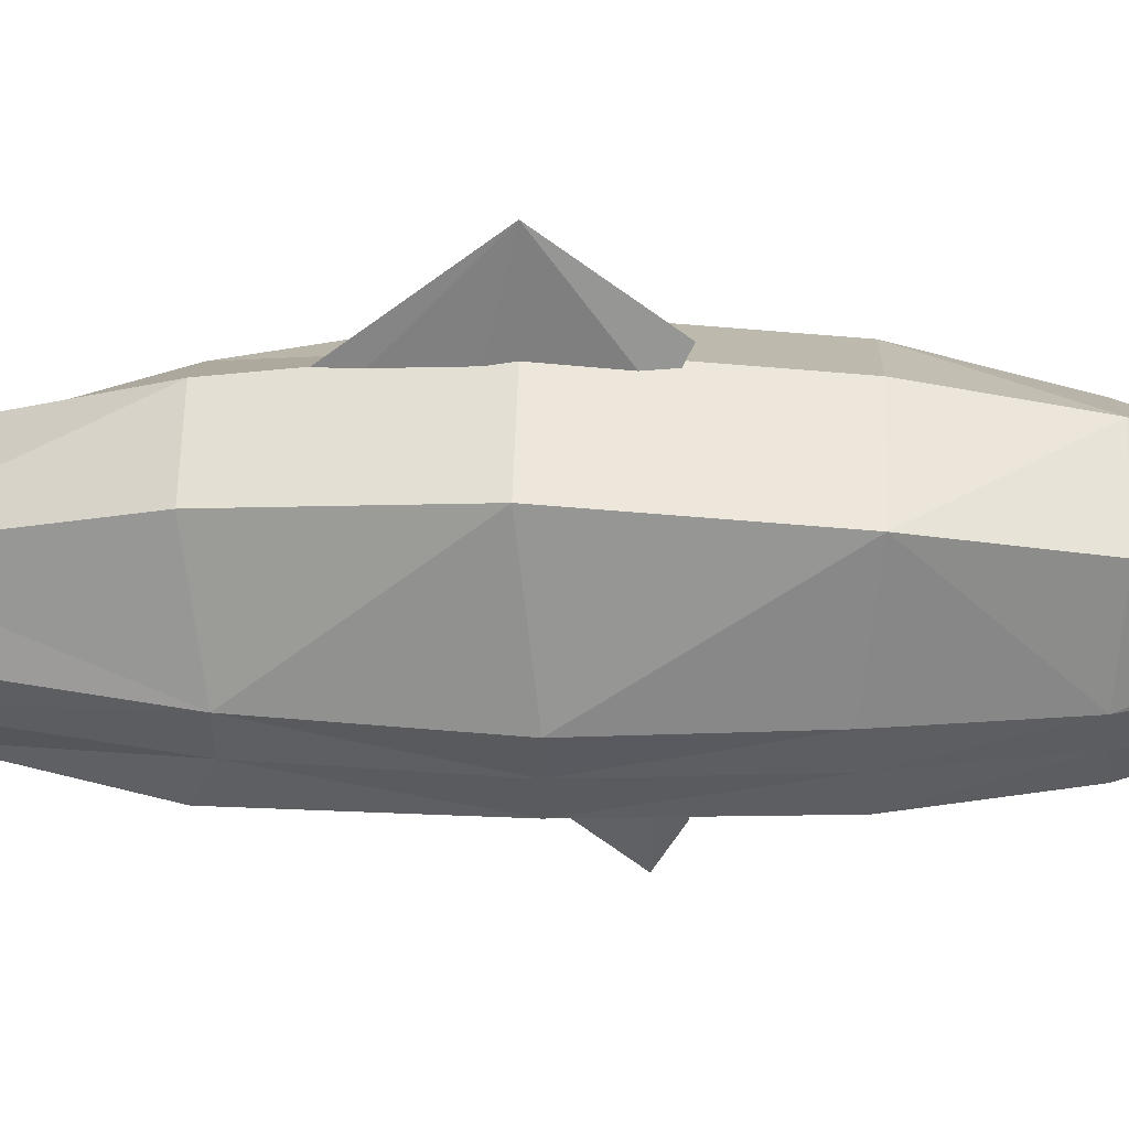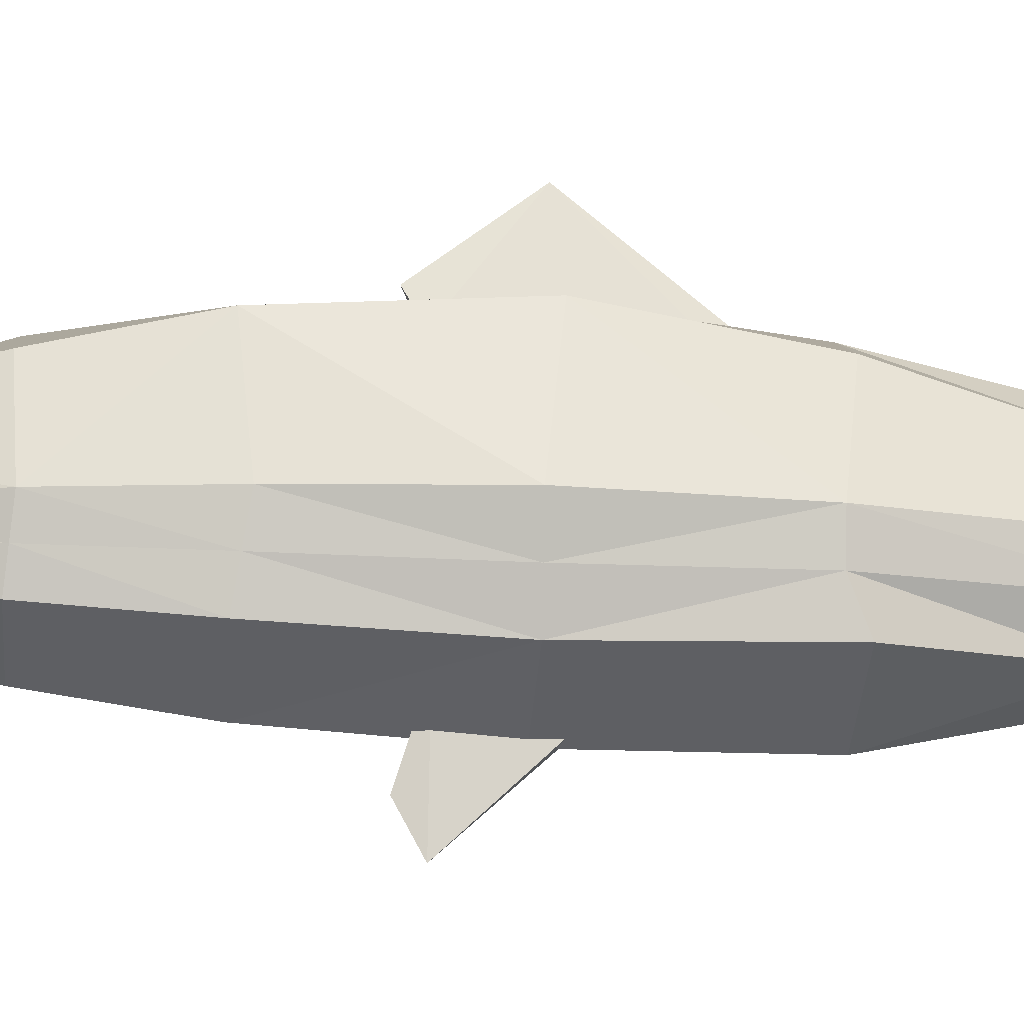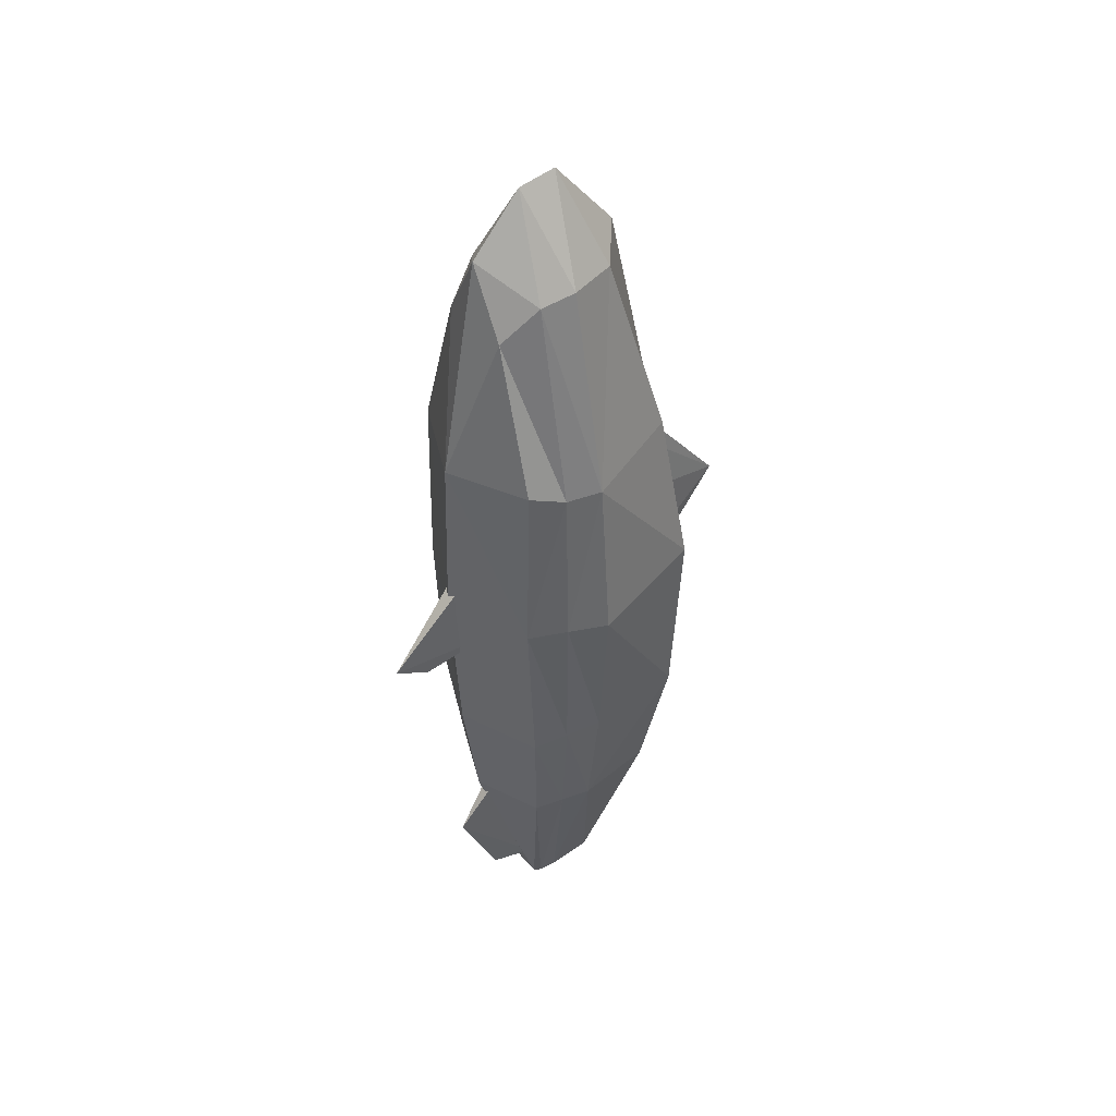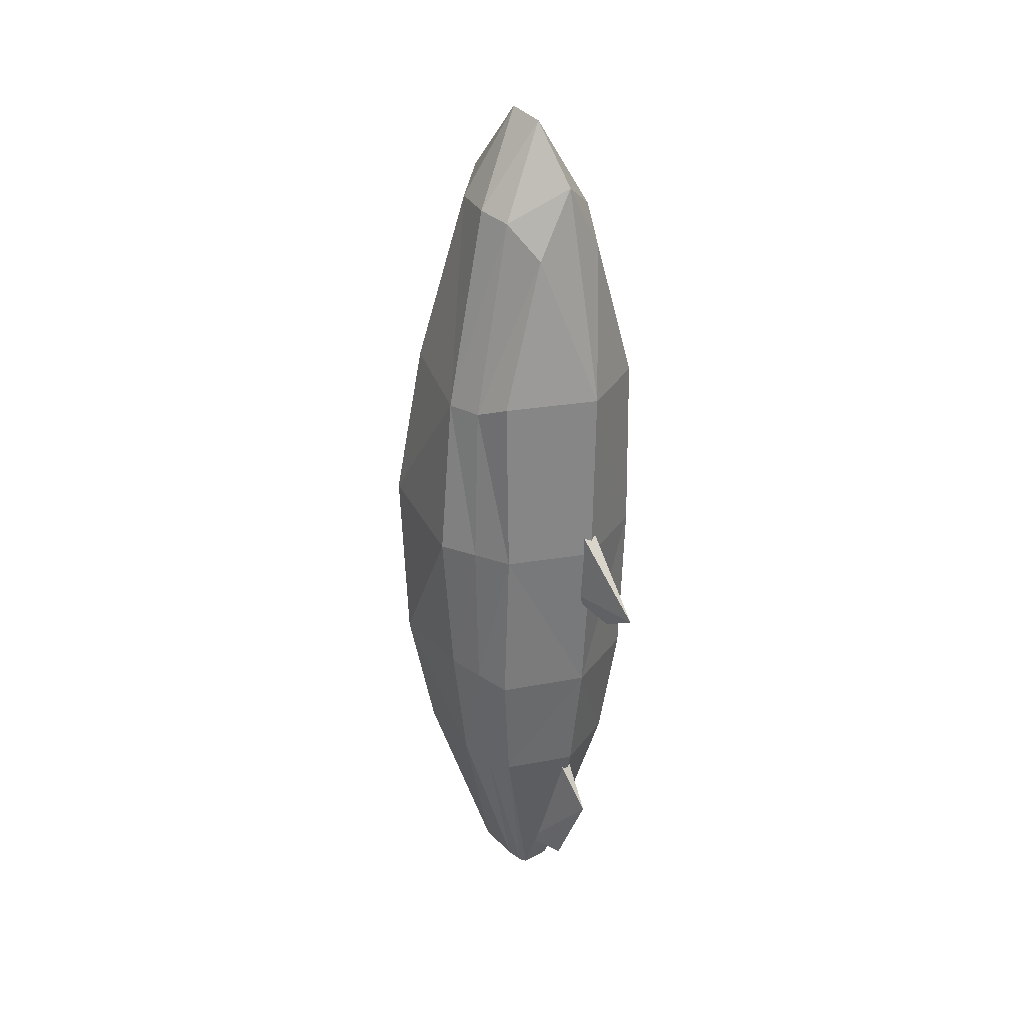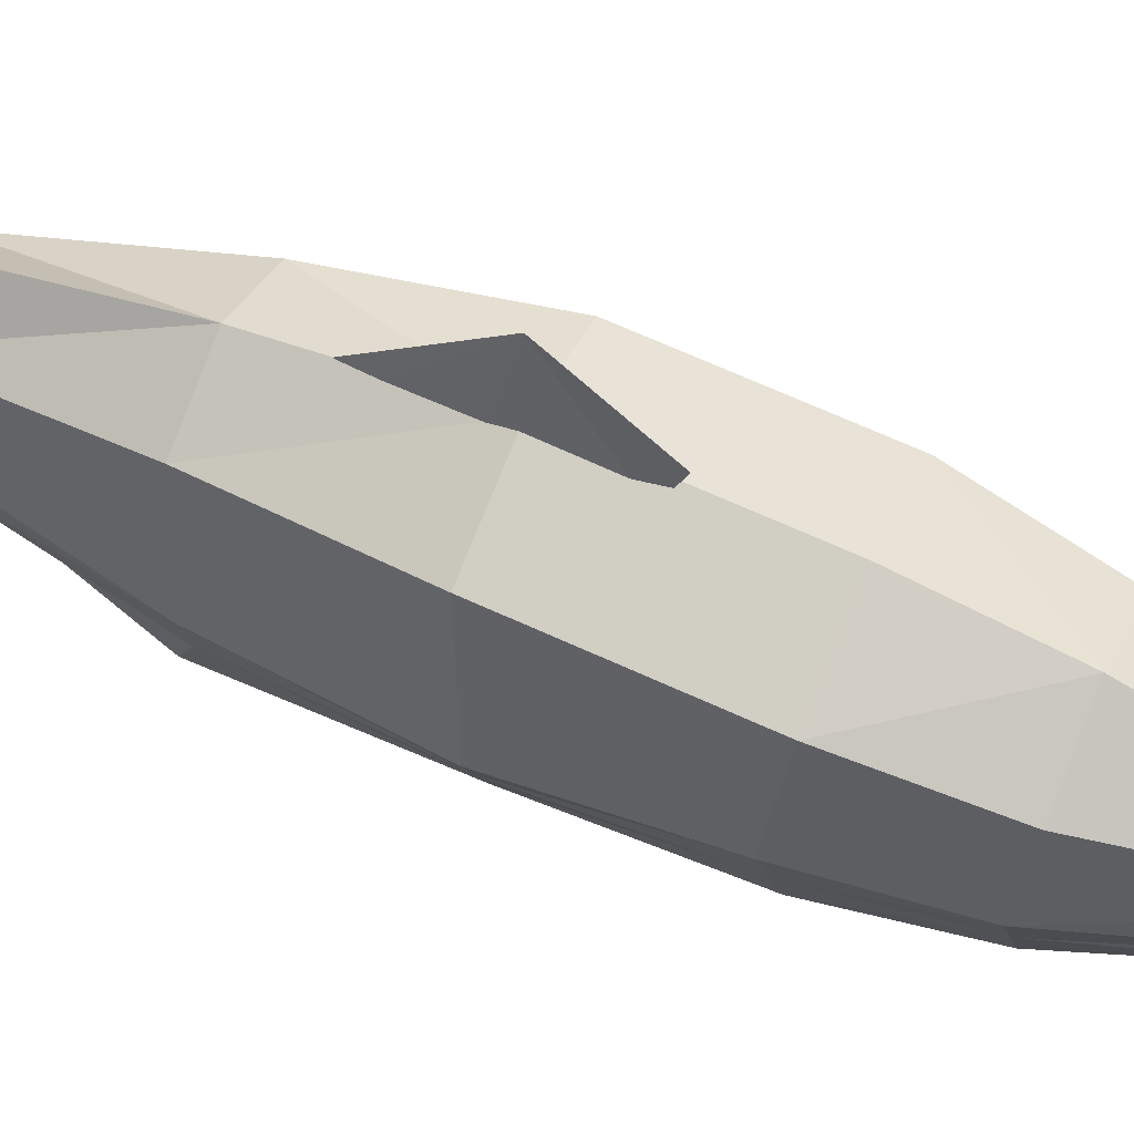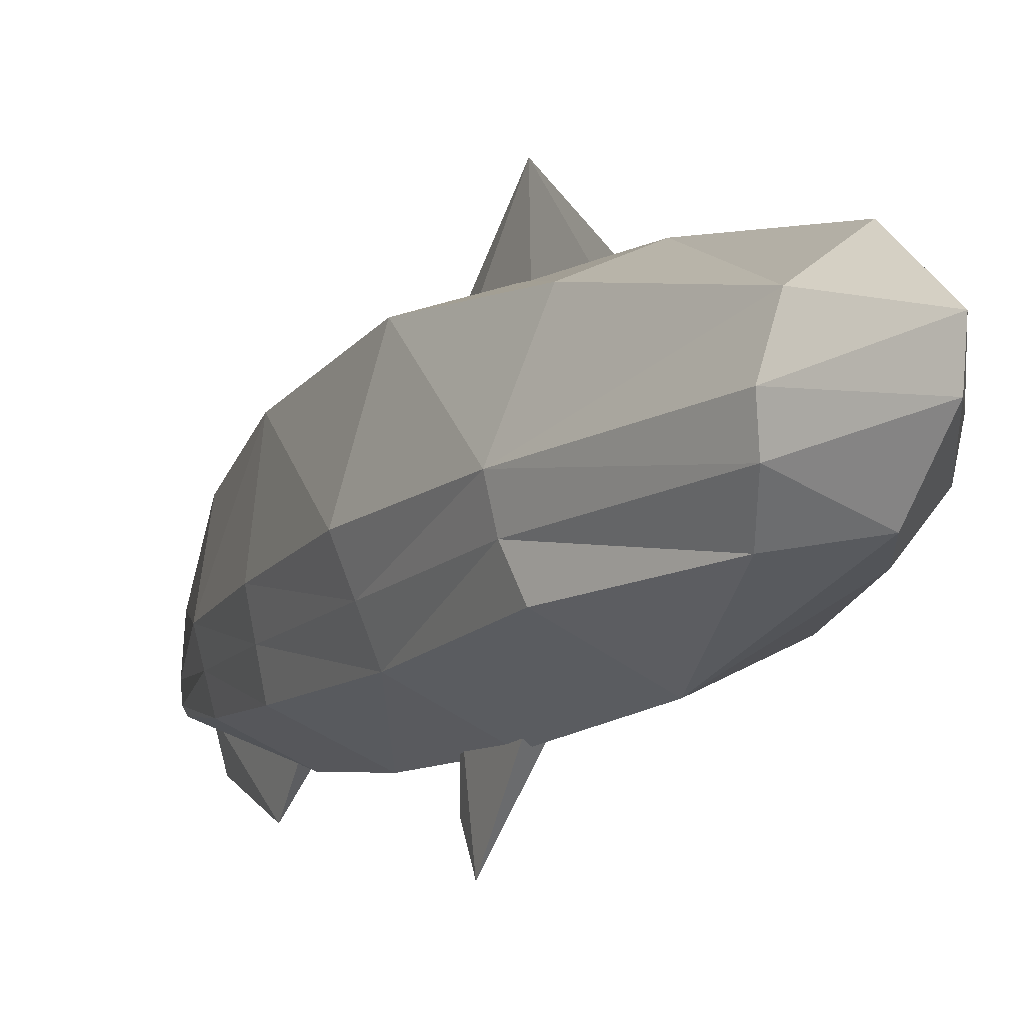
<metadata>
{"format":"obj","ext":"obj","renderer":"f3d","projection":"perspective","resolution":1024,"background":"white","views":[{"elev":35.4,"azim":92.0,"up":"+Y"},{"elev":-18.6,"azim":-95.2,"up":"+Y"},{"elev":42.9,"azim":53.2,"up":"+Z"},{"elev":29.1,"azim":-38.4,"up":"+Z"},{"elev":60.1,"azim":114.0,"up":"+Y"},{"elev":-12.9,"azim":-26.0,"up":"+Y"}]}
</metadata>
<code>
o 立方体
v 0.1412 -0.3326 -3.828
v 0.1665 0.3433 -3.828
v 0.3517 -0.7702 3.697
v 0.3818 0.3647 4.042
v -0.1412 -0.3326 -3.828
v -0.1665 0.3433 -3.828
v -0.3517 -0.7702 3.697
v -0.3818 0.3647 4.042
v 0.7794 -0.8295 0.6234
v 0.8119 1.014 0.7515
v -0.7794 -0.8295 0.6234
v -0.8119 1.014 0.7515
v 0.1922 -0.1012 -3.828
v 0.5373 -0.1126 4.055
v -0.5373 -0.1126 4.055
v -0.1922 -0.1012 -3.828
v -1.074 -0.1126 0.6094
v 1.074 -0.1126 0.6094
v -0.002198 -0.7692 4.335
v -0.002198 0.6796 4.2
v -0.001876 -0.337 -3.828
v -0.001876 0.4164 -3.828
v -0.002198 1.321 0.7515
v -0.002198 -1.183 0.6234
v -0.001876 -0.1012 -3.828
v -0.002198 0.07494 4.916
v 0.6269 0.8169 2.298
v -0.7794 -0.7964 2.305
v 0.7794 -0.7964 2.305
v -0.6269 0.8169 2.298
v -0.9383 -0.1126 2.154
v 0.9383 -0.1126 2.154
v 0.03972 -1.167 2.305
v -0.002198 1.124 2.298
v 0.7794 -0.7595 -0.9348
v -0.8119 0.897 -0.9348
v 0.8119 0.897 -0.9348
v -0.7794 -0.7595 -0.9348
v 0.9587 -0.1126 -0.8319
v -0.9587 -0.1126 -0.8319
v -0.002198 1.204 -0.9348
v -0.002198 -1.082 -0.9348
v 0.6393 -0.6495 -2.063
v -0.6718 0.6771 -2.063
v -0.8066 -0.1126 -2.011
v -0.002198 1.005 -2.063
v -0.002198 -0.9172 -2.063
v 0.6718 0.6771 -2.063
v -0.6393 -0.6495 -2.063
v 0.8066 -0.1126 -2.011
v 0.4911 -0.4414 4.005
v -0.4911 -0.4414 4.005
v -0.1784 -0.2678 -3.828
v -0.9269 -0.471 0.6164
v 0.9269 -0.471 0.6164
v 0.1784 -0.2678 -3.828
v -0.002198 -0.2915 4.863
v -0.001876 -0.3181 -3.828
v 0.8589 -0.4466 2.154
v -0.8589 -0.4466 2.154
v -0.869 -0.436 -0.8834
v 0.869 -0.436 -0.8834
v 0.723 -0.3811 -2.037
v -0.723 -0.3811 -2.037
v 0.08836 1.092 0.08281
v 0 1.373 -0.05885
v 0.03436 1.125 1.539
v 0.000941 1.194 1.728
v -0.08836 1.092 0.08281
v 0.08836 1.092 0.9554
v -0.02724 1.119 1.588
v 0 2.005 0.7494
v -0.08836 1.092 0.9554
v 0 -0.7447 -3.49
v 0.1071 -0.3677 -3.485
v 0 -1.152 -2.633
v 0.1071 -0.5074 -1.761
v -0.1071 -0.3677 -3.485
v -0.1071 -0.5074 -1.761
v 0 -1.446 -0.08254
v 0.1071 -0.8094 0.1181
v 0 -1.798 0.1097
v 0.1071 -0.8094 1.173
v -0.1071 -0.8094 0.1181
v -0.1071 -0.8094 1.173
f 32 4 14
f 26 8 15
f 45 6 16
f 25 2 13
f 47 5 21
f 46 2 22
f 27 23 34
f 28 24 33
f 31 12 17
f 37 18 39
f 39 55 62
f 31 54 60
f 25 56 58
f 64 16 53
f 57 15 52
f 32 51 59
f 14 57 51
f 53 25 58
f 33 9 29
f 30 23 12
f 46 6 44
f 47 1 43
f 6 25 16
f 4 26 14
f 8 34 30
f 3 33 29
f 55 32 59
f 52 31 60
f 8 31 15
f 7 33 19
f 4 34 20
f 10 32 18
f 9 42 35
f 12 41 36
f 54 40 61
f 50 62 63
f 50 37 39
f 10 41 23
f 11 42 24
f 17 36 40
f 2 50 13
f 13 63 56
f 42 43 35
f 36 46 44
f 61 45 64
f 37 46 41
f 42 49 47
f 36 45 40
f 38 64 49
f 56 43 1
f 63 35 43
f 11 61 38
f 7 60 28
f 9 59 29
f 5 58 21
f 51 19 3
f 59 3 29
f 19 52 7
f 49 53 5
f 58 1 21
f 60 11 28
f 62 9 35
f 72 67 70
f 67 68 71
f 72 69 73
f 69 66 65
f 73 65 70
f 67 73 70
f 71 72 73
f 65 72 70
f 75 76 74
f 76 77 79
f 76 78 74
f 74 78 75
f 77 78 79
f 81 82 80
f 82 83 85
f 82 84 80
f 80 84 81
f 83 84 85
f 32 27 4
f 26 20 8
f 45 44 6
f 25 22 2
f 47 49 5
f 46 48 2
f 27 10 23
f 28 11 24
f 31 30 12
f 37 10 18
f 39 18 55
f 31 17 54
f 25 13 56
f 64 45 16
f 57 26 15
f 32 14 51
f 14 26 57
f 53 16 25
f 33 24 9
f 30 34 23
f 46 22 6
f 47 21 1
f 6 22 25
f 4 20 26
f 8 20 34
f 3 19 33
f 55 18 32
f 52 15 31
f 8 30 31
f 7 28 33
f 4 27 34
f 10 27 32
f 9 24 42
f 12 23 41
f 54 17 40
f 50 39 62
f 50 48 37
f 10 37 41
f 11 38 42
f 17 12 36
f 2 48 50
f 13 50 63
f 42 47 43
f 36 41 46
f 61 40 45
f 37 48 46
f 42 38 49
f 36 44 45
f 38 61 64
f 56 63 43
f 63 62 35
f 11 54 61
f 7 52 60
f 9 55 59
f 5 53 58
f 51 57 19
f 59 51 3
f 19 57 52
f 49 64 53
f 58 56 1
f 60 54 11
f 62 55 9
f 72 68 67
f 72 66 69
f 73 69 65
f 67 71 73
f 71 68 72
f 65 66 72
f 75 77 76
f 76 79 78
f 77 75 78
f 81 83 82
f 82 85 84
f 83 81 84

</code>
